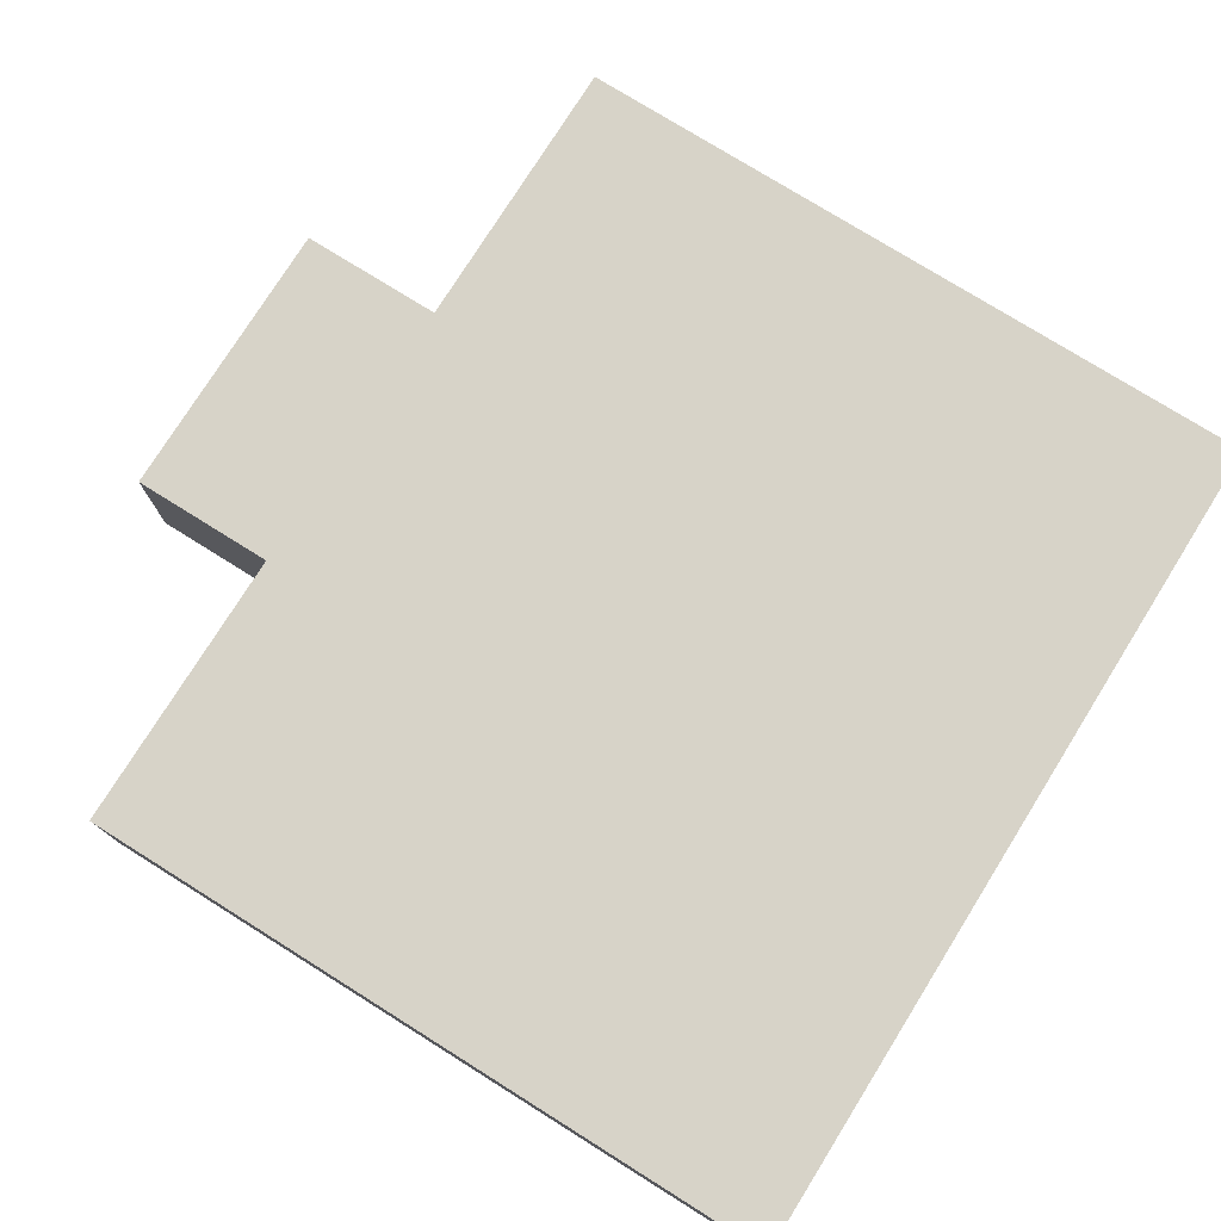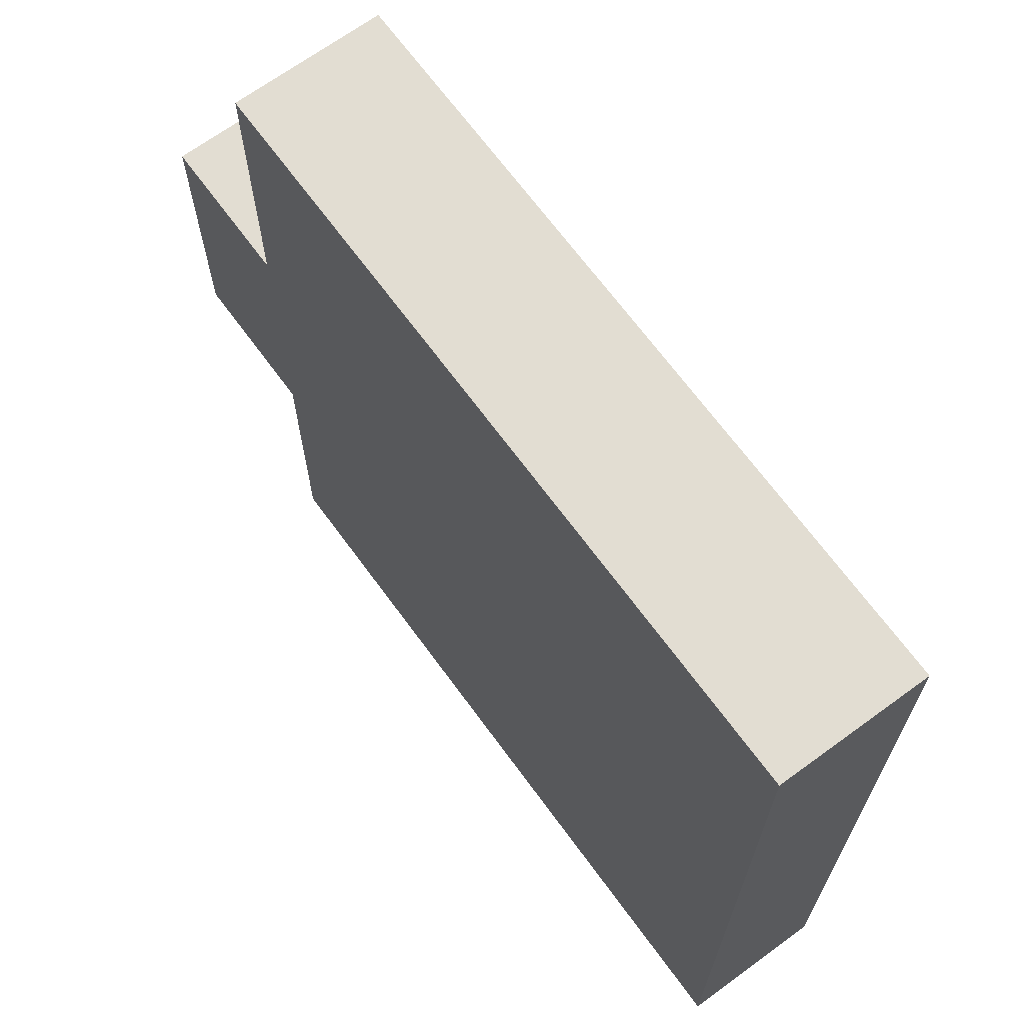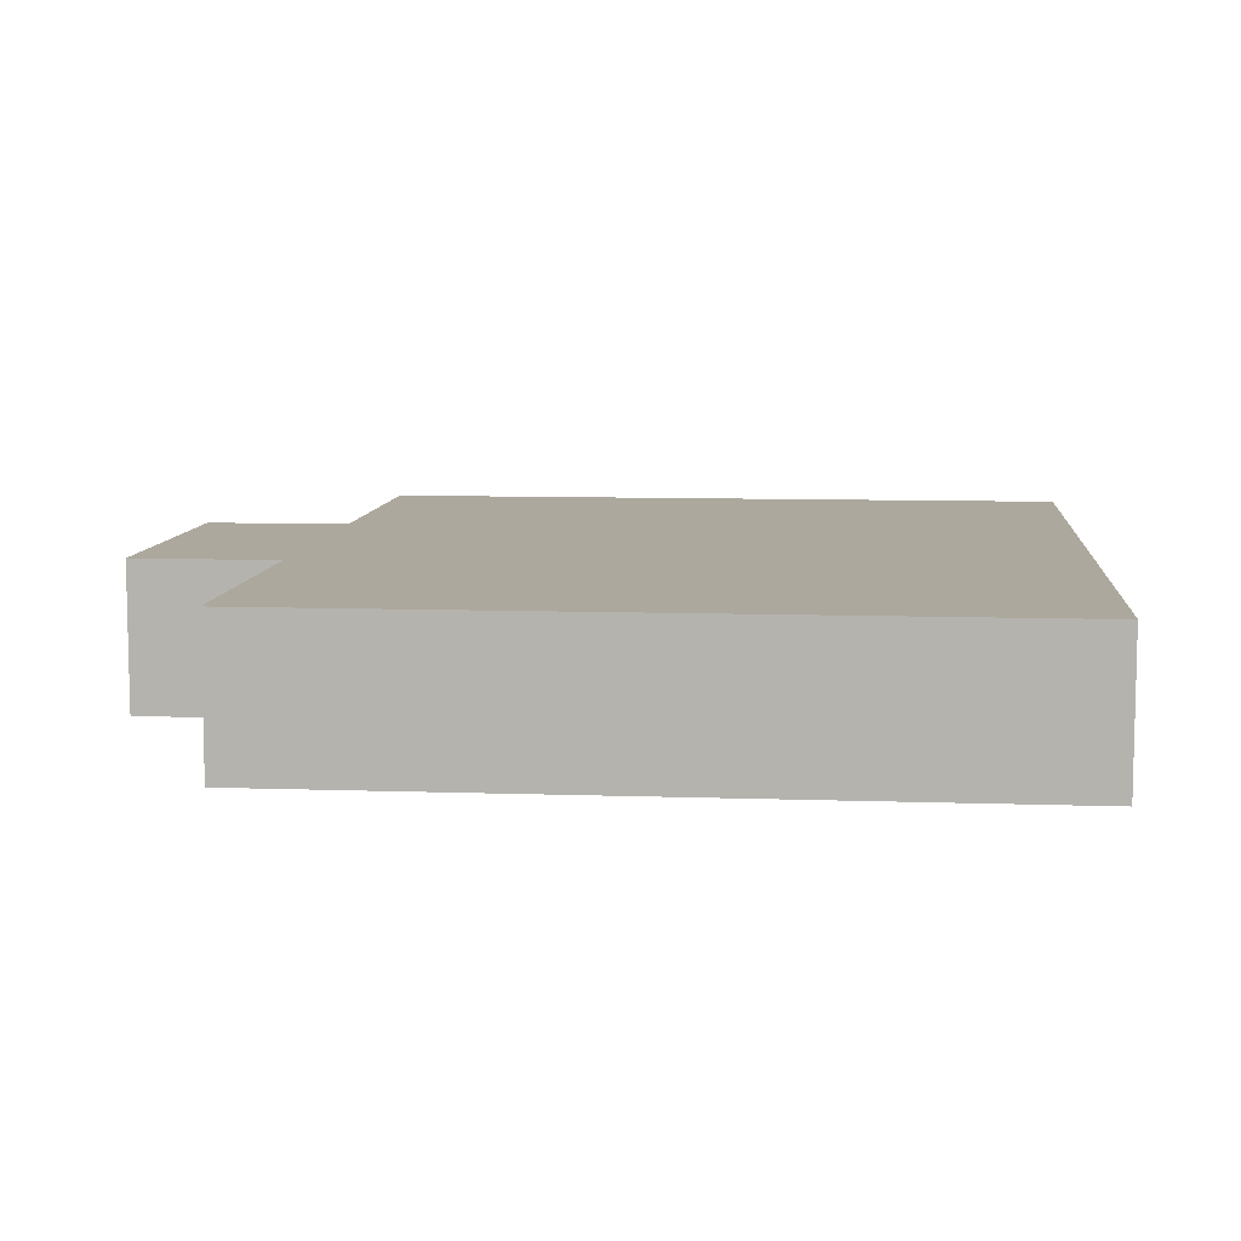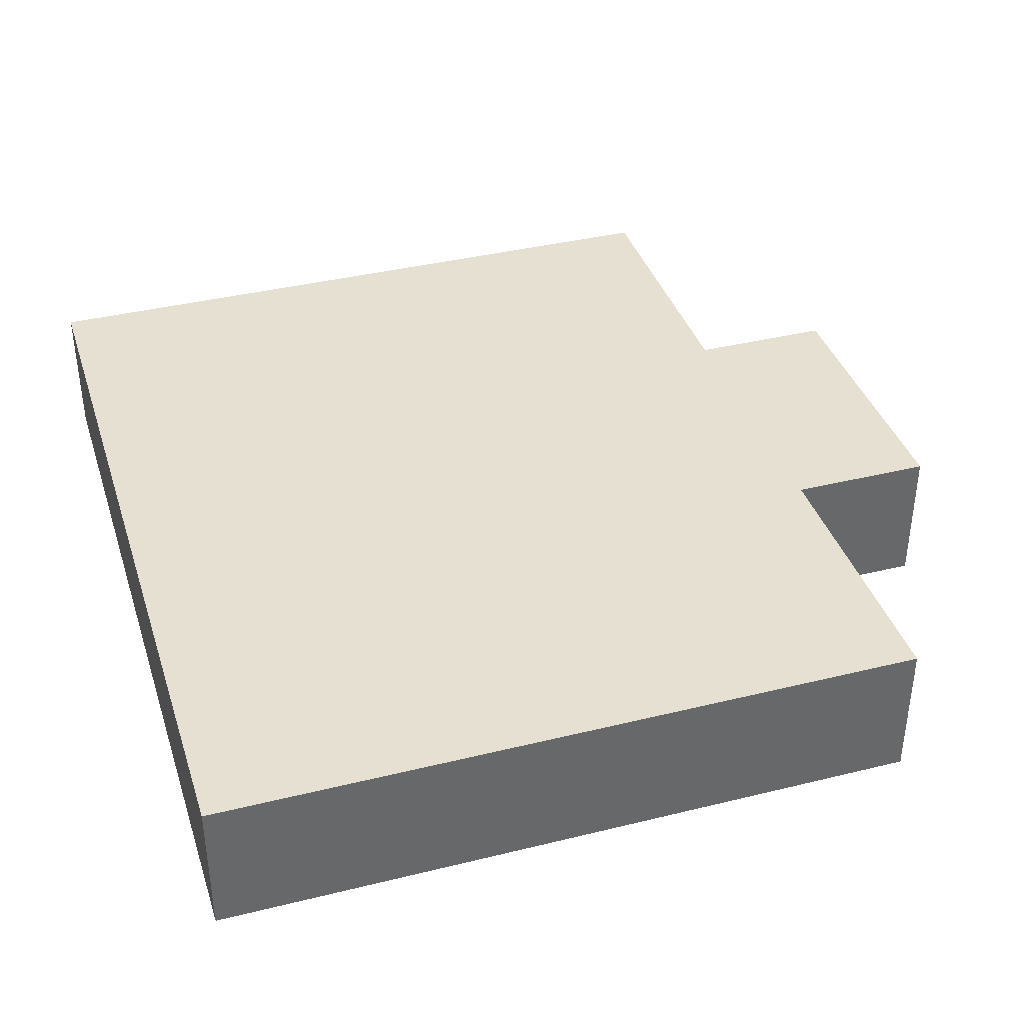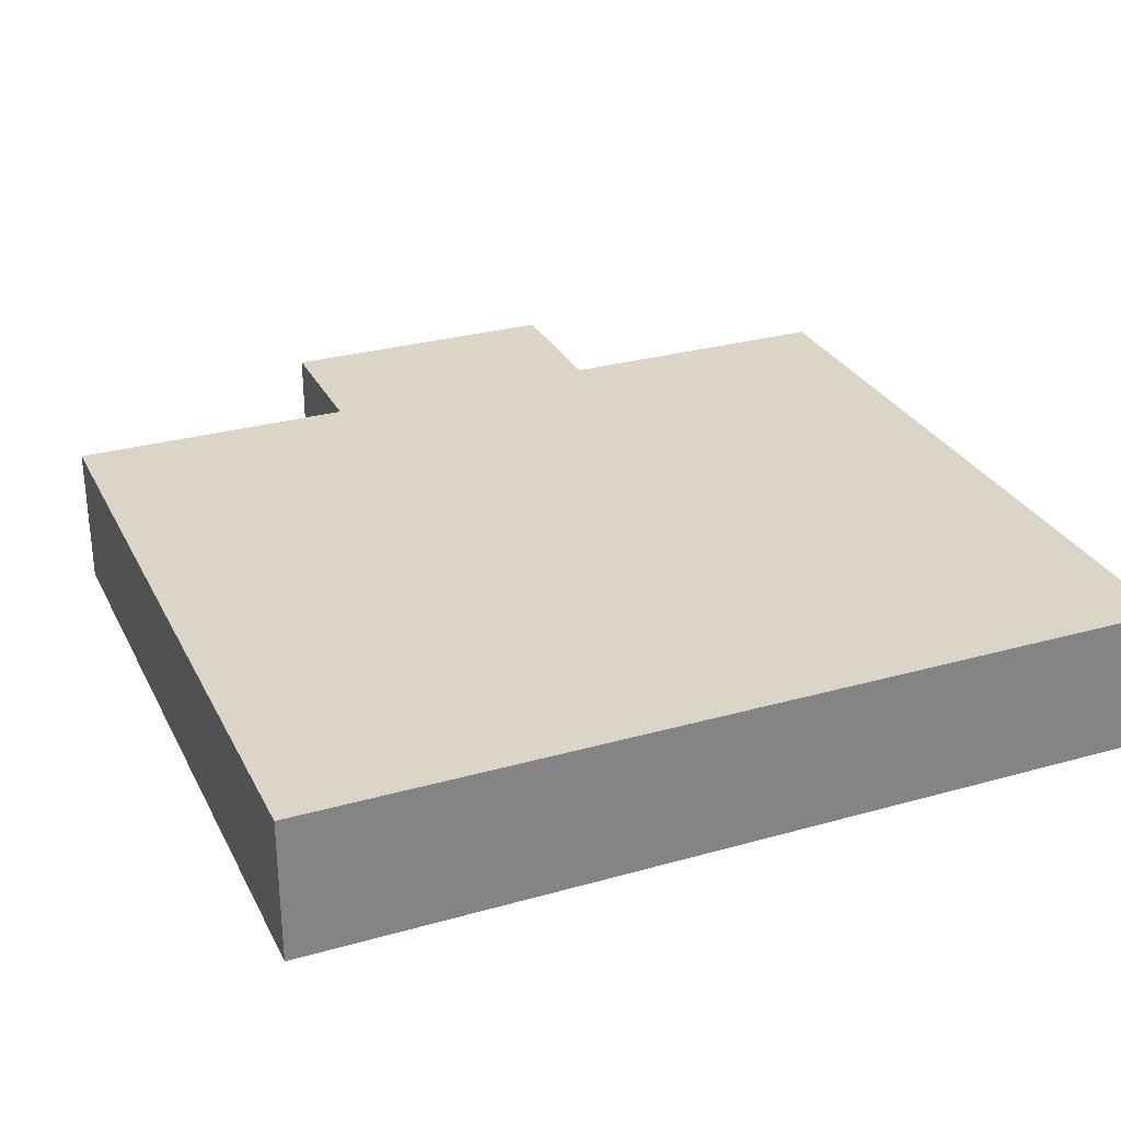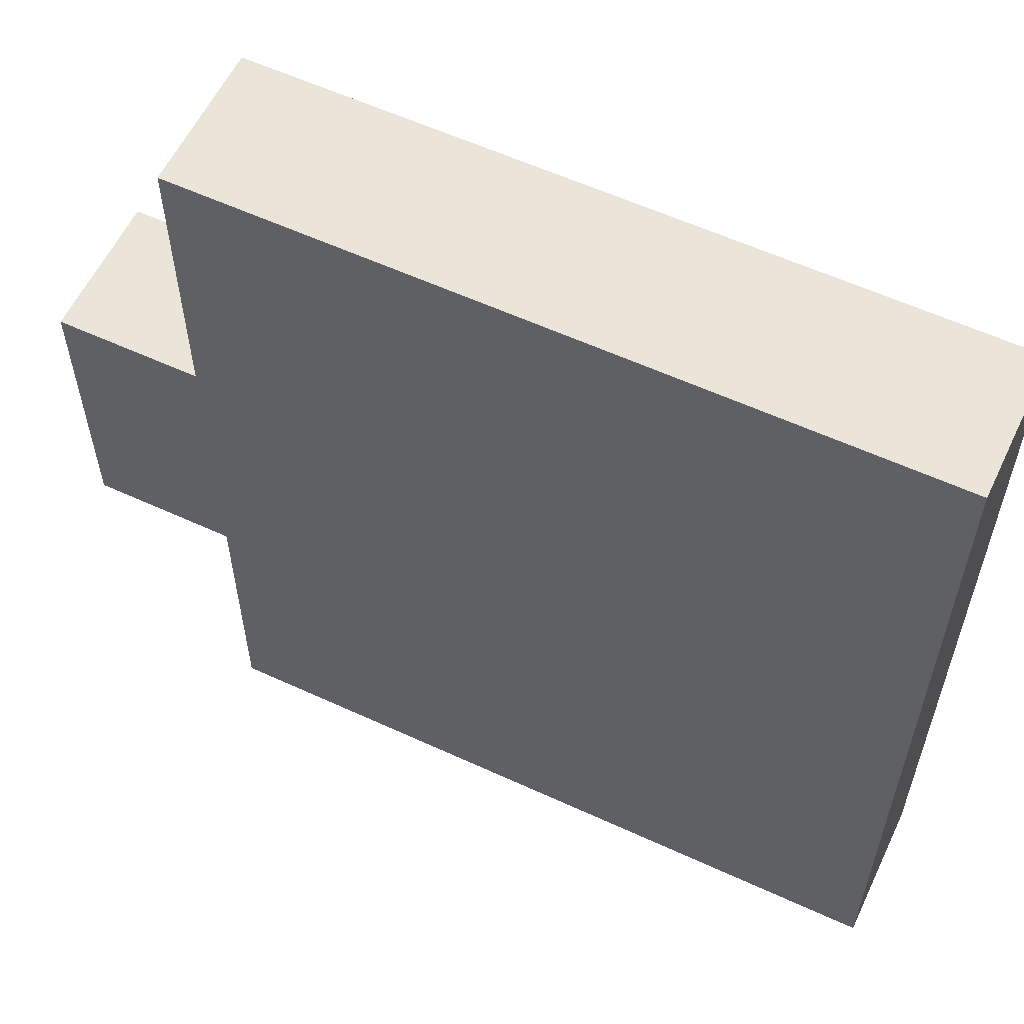
<metadata>
{"format":"obj","ext":"obj","renderer":"f3d","projection":"perspective","resolution":1024,"background":"white","views":[{"elev":76.5,"azim":-148.0,"up":"+Y"},{"elev":68.1,"azim":-126.2,"up":"+Z"},{"elev":8.6,"azim":-174.6,"up":"+Y"},{"elev":38.3,"azim":-17.3,"up":"+Y"},{"elev":29.0,"azim":-112.7,"up":"+Y"},{"elev":58.7,"azim":-154.6,"up":"+Z"}]}
</metadata>
<code>
v -3 0 3
v -3 0 -3
v -3 1 3
v -3 1 -3
v 2 0 3
v 2 0 1
v 2 0 -1
v 2 0 -3
v 2 1 3
v 2 1 1
v 2 1 -1
v 2 1 -3
v 3 0 1
v 3 0 -1
v 3 1 1
v 3 1 -1
v -3 0 3
v -3 1 3
v 2 0 3
v 2 1 3
v 2 0 1
v 2 1 1
v 3 0 1
v 3 1 1
v 2 0 -1
v 2 1 -1
v 3 0 -1
v 3 1 -1
v -3 0 -3
v -3 1 -3
v 2 0 -3
v 2 1 -3
v -3 0 3
v 2 0 3
v 2 0 1
v 3 0 1
v 2 0 -1
v 3 0 -1
v -3 0 -3
v 2 0 -3
v -3 1 3
v 2 1 3
v 2 1 1
v 3 1 1
v 2 1 -1
v 3 1 -1
v -3 1 -3
v 2 1 -3
f 3 2 1
f 4 2 3
f 5 6 9
f 9 6 10
f 7 8 11
f 11 8 12
f 13 14 15
f 15 14 16
f 19 18 17
f 20 18 19
f 23 22 21
f 24 22 23
f 25 26 27
f 27 26 28
f 29 30 31
f 31 30 32
f 35 34 33
f 37 35 33
f 37 36 35
f 38 36 37
f 39 37 33
f 40 37 39
f 41 42 43
f 41 43 45
f 43 44 45
f 45 44 46
f 41 45 47
f 47 45 48

</code>
